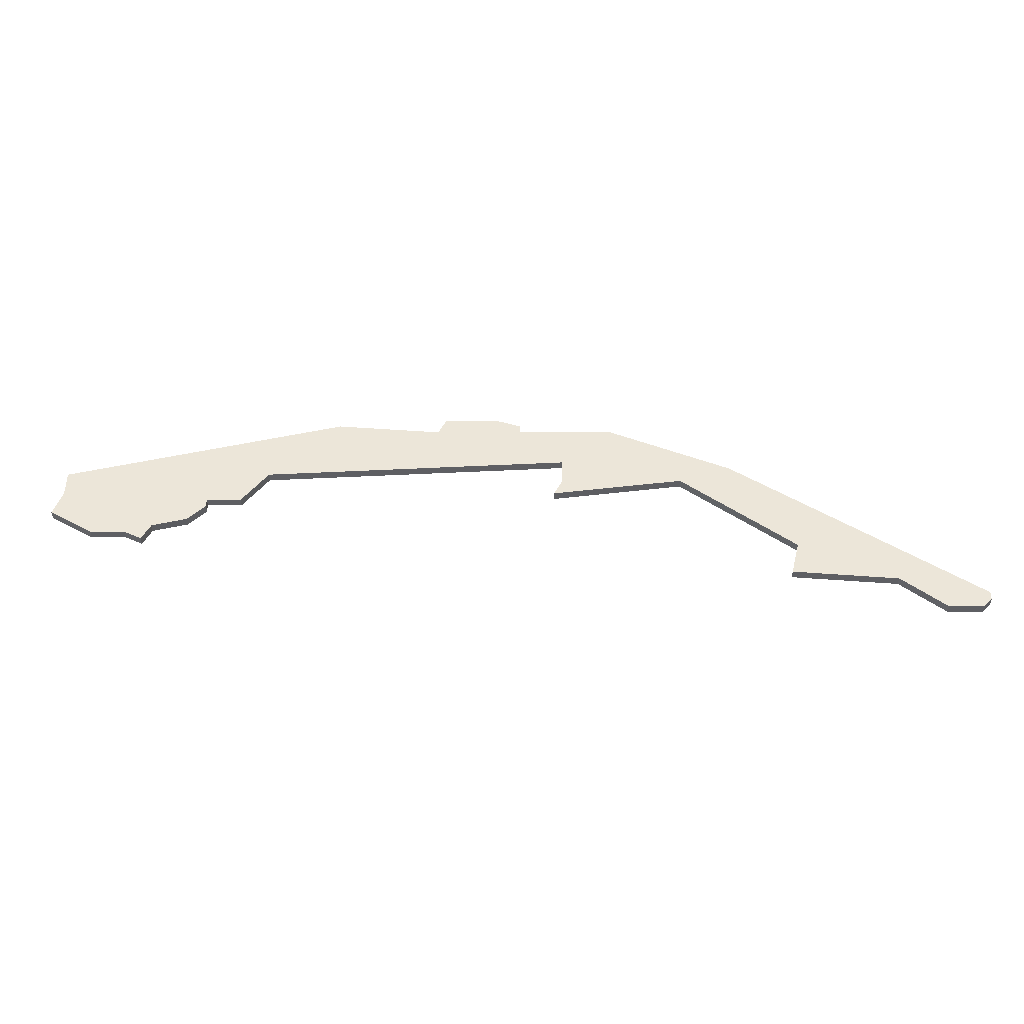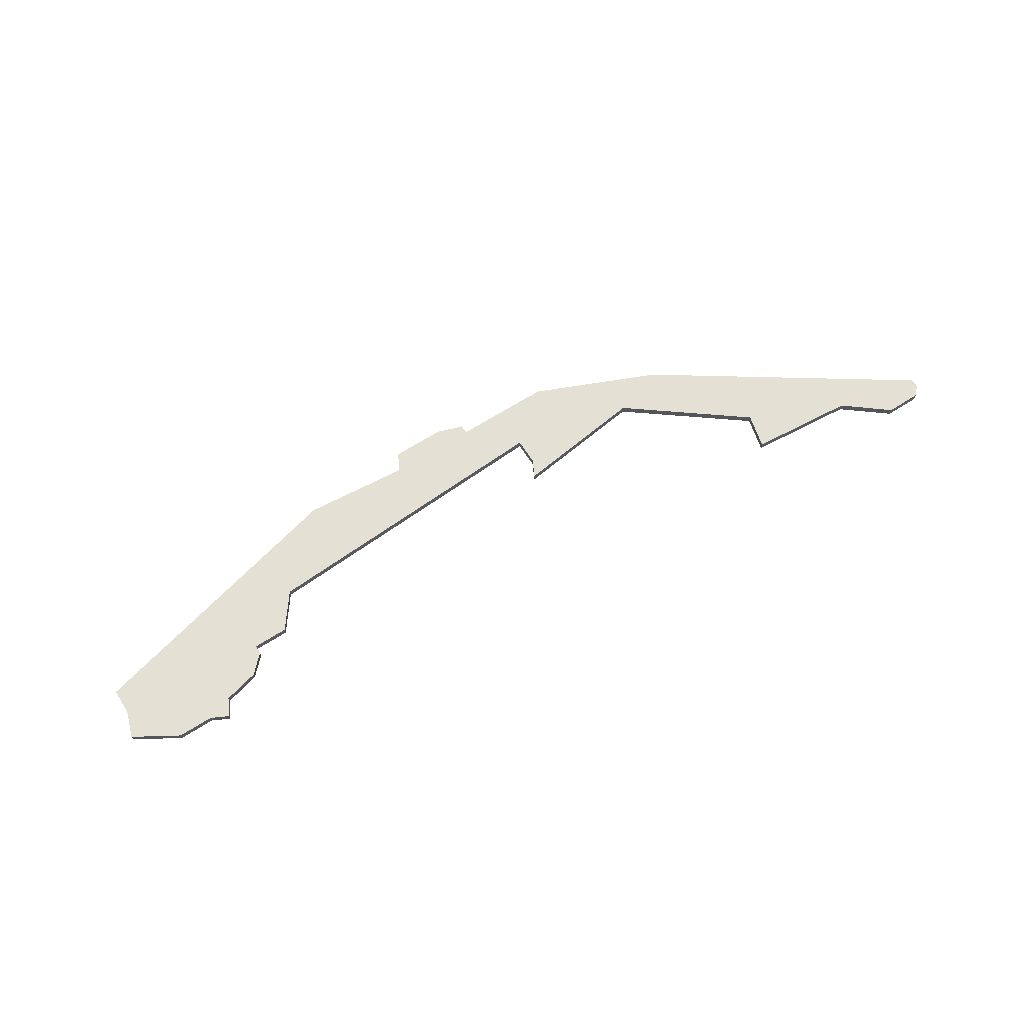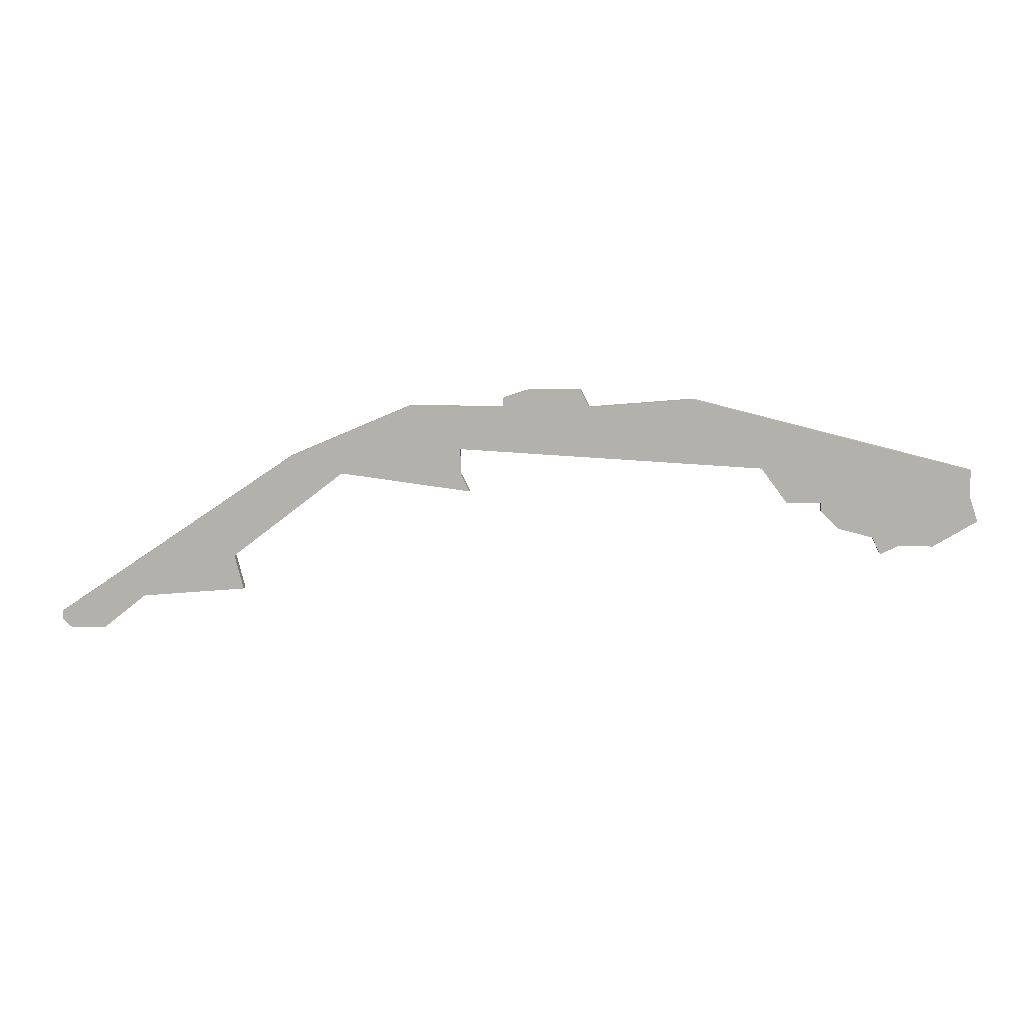
<metadata>
{"format":"obj","ext":"obj","renderer":"f3d","projection":"perspective","resolution":1024,"background":"white","views":[{"elev":-41.4,"azim":-0.0,"up":"+Y"},{"elev":65.4,"azim":-32.7,"up":"+Z"},{"elev":10.5,"azim":-176.9,"up":"+Y"}]}
</metadata>
<code>
v 4266 -741 0
v 4266 -744 0
v 4265 -747 0
v 4270 -750 0
v 4274 -750 0
v 4276 -751 0
v 4277 -749 0
v 4281 -748 0
v 4283 -746 0
v 4283 -745 0
v 4287 -745 0
v 4290 -741 0
v 4325 -739 0
v 4325 -742 0
v 4324 -744 0
v 4339 -742 0
v 4352 -752 0
v 4351 -756 0
v 4363 -757 0
v 4368 -761 0
v 4372 -761 0
v 4373 -760 0
v 4373 -759 0
v 4345 -740 0
v 4331 -734 0
v 4328 -734 0
v 4320 -734 0
v 4320 -733 0
v 4317 -732 0
v 4311 -732 0
v 4310 -734 0
v 4298 -733 0
v 4266 -741 1
v 4266 -744 1
v 4265 -747 1
v 4270 -750 1
v 4274 -750 1
v 4276 -751 1
v 4277 -749 1
v 4281 -748 1
v 4283 -746 1
v 4283 -745 1
v 4287 -745 1
v 4290 -741 1
v 4325 -739 1
v 4325 -742 1
v 4324 -744 1
v 4339 -742 1
v 4352 -752 1
v 4351 -756 1
v 4363 -757 1
v 4368 -761 1
v 4372 -761 1
v 4373 -760 1
v 4373 -759 1
v 4345 -740 1
v 4331 -734 1
v 4328 -734 1
v 4320 -734 1
v 4320 -733 1
v 4317 -732 1
v 4311 -732 1
v 4310 -734 1
v 4298 -733 1
f 2 1 32
f 4 3 2
f 7 6 5
f 9 8 7
f 12 11 10
f 16 15 14
f 19 18 17
f 21 20 19
f 23 22 21
f 25 24 23
f 29 28 27
f 31 30 29
f 2 32 31
f 5 4 2
f 9 7 5
f 16 14 13
f 19 17 16
f 23 21 19
f 26 25 23
f 31 29 27
f 9 5 2
f 23 19 16
f 2 31 27
f 10 9 2
f 26 23 16
f 2 27 26
f 12 10 2
f 26 16 13
f 12 2 26
f 26 13 12
f 64 33 34
f 34 35 36
f 37 38 39
f 39 40 41
f 42 43 44
f 46 47 48
f 49 50 51
f 51 52 53
f 53 54 55
f 55 56 57
f 59 60 61
f 61 62 63
f 63 64 34
f 34 36 37
f 37 39 41
f 45 46 48
f 48 49 51
f 51 53 55
f 55 57 58
f 59 61 63
f 34 37 41
f 48 51 55
f 59 63 34
f 34 41 42
f 48 55 58
f 58 59 34
f 34 42 44
f 45 48 58
f 58 34 44
f 44 45 58
f 34 33 2
f 2 33 1
f 35 34 3
f 3 34 2
f 36 35 4
f 4 35 3
f 37 36 5
f 5 36 4
f 38 37 6
f 6 37 5
f 39 38 7
f 7 38 6
f 40 39 8
f 8 39 7
f 41 40 9
f 9 40 8
f 42 41 10
f 10 41 9
f 43 42 11
f 11 42 10
f 44 43 12
f 12 43 11
f 45 44 13
f 13 44 12
f 46 45 14
f 14 45 13
f 47 46 15
f 15 46 14
f 48 47 16
f 16 47 15
f 49 48 17
f 17 48 16
f 50 49 18
f 18 49 17
f 51 50 19
f 19 50 18
f 52 51 20
f 20 51 19
f 53 52 21
f 21 52 20
f 54 53 22
f 22 53 21
f 55 54 23
f 23 54 22
f 56 55 24
f 24 55 23
f 57 56 25
f 25 56 24
f 58 57 26
f 26 57 25
f 59 58 27
f 27 58 26
f 60 59 28
f 28 59 27
f 61 60 29
f 29 60 28
f 62 61 30
f 30 61 29
f 63 62 31
f 31 62 30
f 33 64 1
f 1 64 32
f 64 63 32
f 32 63 31

</code>
